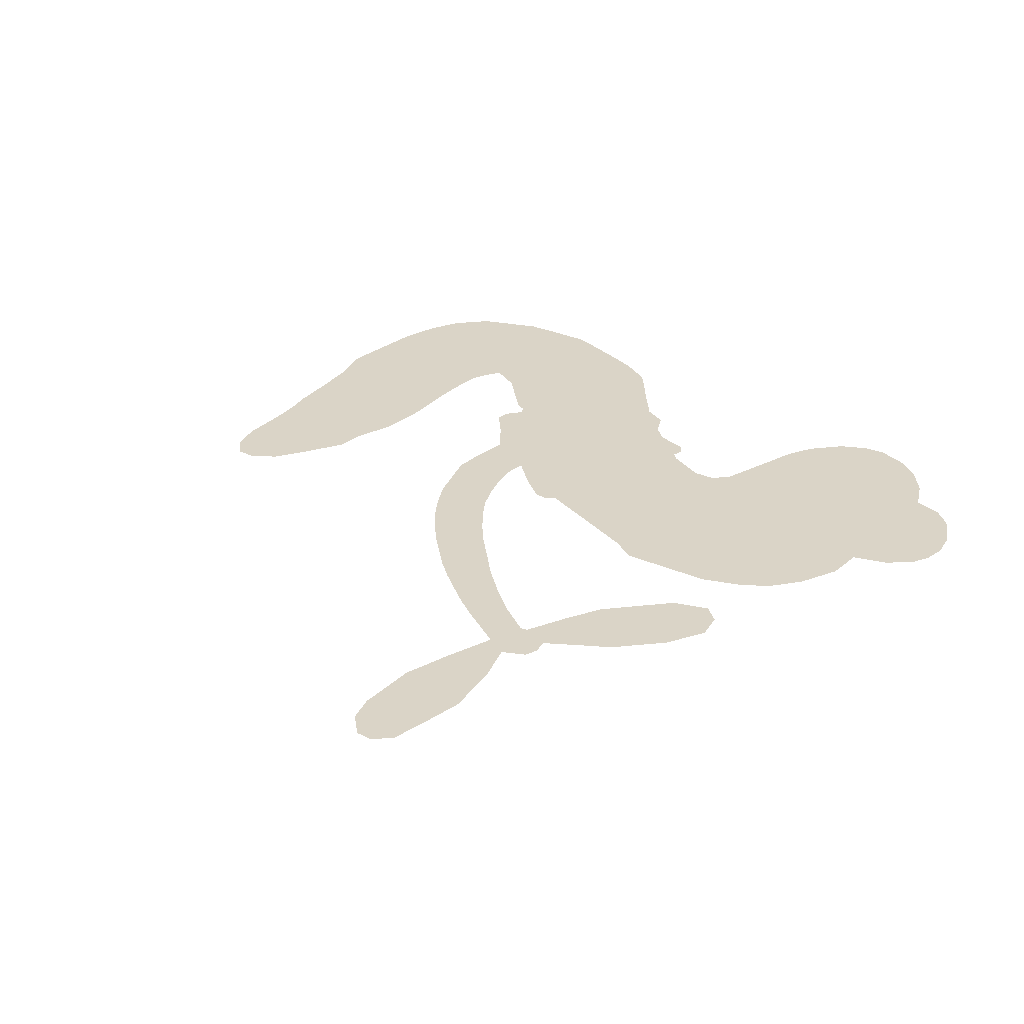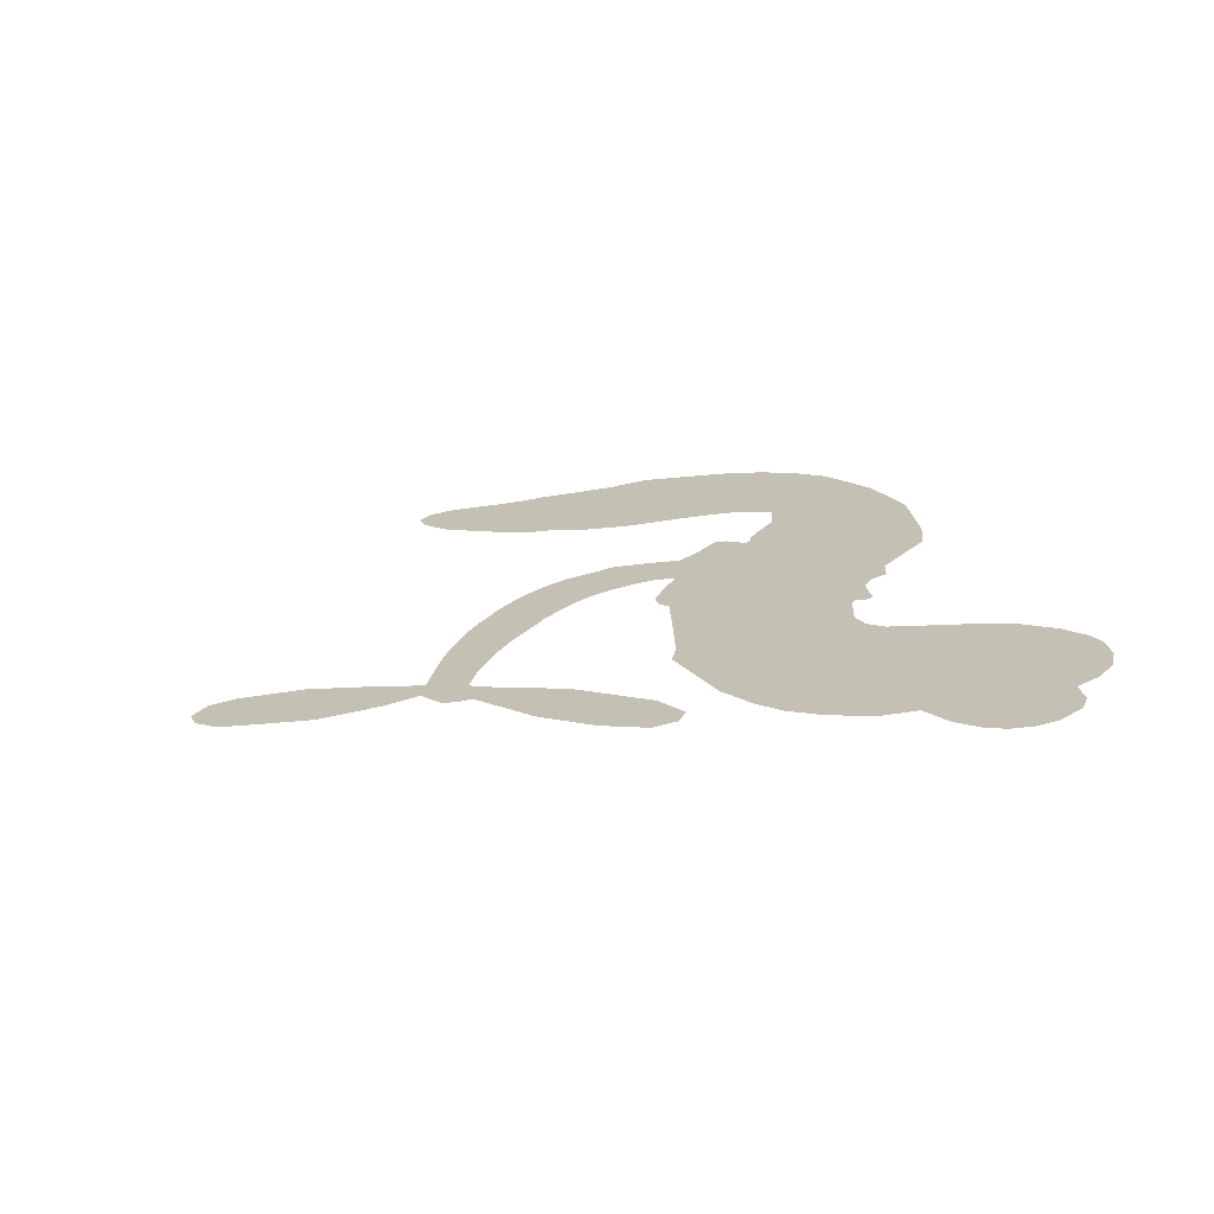
<metadata>
{"format":"obj","ext":"obj","renderer":"f3d","projection":"perspective","resolution":1024,"background":"white","views":[{"elev":28.9,"azim":129.0,"up":"+Z"},{"elev":18.2,"azim":160.2,"up":"+Z"}]}
</metadata>
<code>
v -79.16 65.08 0
v -75.17 68.43 0
v -70.53 70.71 0
v -69.62 74.81 0
v -67.31 77.77 0
v -62.59 80.51 0
v -58.61 81.42 0
v -55.13 81.07 0
v -52.46 79.78 0
v -49.63 76.59 0
v -47.9 71.72 0
v -42.3 71.77 0
v -36.19 69.33 0
v -31.93 66.16 0
v -29.41 62.58 0
v -27.03 56.88 0
v -25.76 43.56 0
v -27.85 39.64 0
v -33.47 22.64 0
v -32.5 21.02 0
v -32.61 19.19 0
v -39.22 10.59 0
v -12.1 25.26 0
v 2.126 43.74 0
v 1.859 44.74 0
v -9.8 49.83 0
v -18.36 57.4 0
v -20.32 62.42 0
v -18.27 65.05 0
v -14.3 65.99 0
v -8.403 63.13 0
v -2.155 57.46 0
v 3.26 48.95 0
v 5.533 49.46 0
v 7.391 48.88 0
v 9.057 45.67 0
v 14.71 47.7 0
v 23.45 49.49 0
v 35.3 47.95 0
v 37.6 45.69 0
v 37.71 43.18 0
v 34.94 40.18 0
v 31 38.87 0
v 21.96 38.41 0
v 7.47 42.23 0
v -42.97 2.743 0
v -51.19 -4.179 0
v -53.19 -4.198 0
v -55.59 -2.405 0
v -56.85 -3.122 0
v -57.27 -4.477 0
v -63.86 -11.39 0
v -66.12 -16.34 0
v -61.18 -18.52 0
v -42.35 -17.07 0
v -35.63 -17.34 0
v -29.57 -18.88 0
v -25.5 -18.93 0
v -14.69 -24.85 0
v -12.37 -28.22 0
v -12.23 -30.95 0
v -14.66 -33.48 0
v -19.11 -35.03 0
v -34.68 -37.3 0
v -47.27 -39.35 0
v -53.99 -41.58 0
v -60.89 -41.32 0
v -73.98 -39.78 0
v -78.76 -37.69 0
v -83.36 -33.7 0
v -87.17 -24.71 0
v -88.08 -13.55 0
v -83.94 1.005 0
v -81.4 6.002 0
v -70.36 15.6 0
v -68.84 19.22 0
v -65.49 20.86 0
v -63.4 23.4 0
v -62.29 28.24 0
v -60.95 29.14 0
v -59.23 28.9 0
v -58.22 29.97 0
v -55.84 35.83 0
v -56.16 38.96 0
v -58.16 40.94 0
v -72.21 44.42 0
v -76.14 46.27 0
v -80.39 49.96 0
v -82.46 53.81 0
v -82.86 56.9 0
v -81.65 61.18 0
v -10.67 15.8 0
v 3.693 44.42 0
v -57.1 27.77 0
v -57.34 -1.049 0
v -60.55 -8.04 0
v -60.53 27.06 0
v -35.64 20.31 0
v -47.33 -0.6252 0
v -0.4537 28.4 0
v 3 46.65 0
v 3.761 35.22 0
v 5.613 38.78 0
v -62.82 25.84 0
v -54.58 0.2318 0
v -4.204 47.23 0
v 5.746 46.31 0
v -0.5403 47.95 0
v -15.98 -29.76 0
v 33.93 44.28 0
v -53.77 31.24 0
v -59.44 -3.657 0
v -60.66 24.14 0
v -77.18 56.06 0
v -56.07 75.69 0
v -53.77 43.68 0
v -35.71 14.69 0
v -52.14 -1.472 0
v -4.317 33.93 0
v -0.8472 38.69 0
v -57.96 4.033 0
v -38.82 25.22 0
v -61.18 19.32 0
v -50.79 38.29 0
v -50.27 2.748 0
v 4.166 41.43 0
v -62.98 0.6233 0
v 2.408 38.54 0
v 0.414 35.5 0
v -65.31 15.74 0
v -27.67 -25.84 0
v 15 40.09 0
v -16.05 61.2 0
v 0.5551 53.13 0
v 29.38 48.79 0
v -63.23 72.19 0
v 1.757 31.74 0
v -27.56 -22.07 0
v 12.07 43.09 0
v -34.29 -24.22 0
v -20 -21.73 0
v -23.67 -24.08 0
v -37.01 59.88 0
v -73.39 -32.22 0
v -76.84 60.86 0
v -71.15 51.77 0
v -59.8 77.47 0
v -49.91 23.77 0
v -67.21 -5.625 0
v -14.09 53.62 0
v -3.123 51.25 0
v -67.01 72.08 0
v -66.35 65.15 0
v -65.02 68.77 0
v -59.27 64.61 0
v -60.71 68.68 0
v -27 -35.75 0
v -19.56 -26.51 0
v -33.59 62.31 0
v -33.74 45.24 0
v -75.07 -35.85 0
v -72.81 48.25 0
v -65.16 42.72 0
v -75.7 51.75 0
v -52.9 26.86 0
v -64.41 -7.85 0
v -70.39 -11.38 0
v -62.75 65.66 0
v -63.63 59.01 0
v -53.97 68.78 0
v -58.99 72.58 0
v -37.85 64.72 0
v -32.44 57.02 0
v -29.99 43.29 0
v -67.57 -41.09 0
v -78.75 -31.55 0
v -56.09 22.92 0
v -45.66 30.97 0
v -57.32 67.59 0
v -53.89 63.2 0
v -26.39 50.22 0
v -52.14 34.72 0
v -71.17 -35.4 0
v -66.47 -30.48 0
v -49.83 29.95 0
v -30.04 47.71 0
v -30.7 31.11 0
v -48.48 34.44 0
v -30.65 52.52 0
v -42.66 40.84 0
v -35.42 37.6 0
v -46.43 38.42 0
v -31.91 39.7 0
v -41.88 35.31 0
v -47.57 44.66 0
v -29.28 35.37 0
v -48.55 41.18 0
v -33.19 34.28 0
v -37.71 33.68 0
v -35.01 30.33 0
v -39.46 29.56 0
v -32.09 26.87 0
v -43.55 26.64 0
v -35.66 26.88 0
v -53.23 40.38 0
v -59.6 1.123 0
v -61.64 4.029 0
v -59.51 10.48 0
v -68.48 4.183 0
v -12.32 62.54 0
v -12.79 58 0
v -9.416 54.6 0
v -71.21 58.06 0
v -73.48 54.93 0
v -44.6 16.81 0
v -71.07 65.95 0
v -59.32 47.91 0
v -67.84 -13.59 0
v -73.64 -19.09 0
v -69.94 -17.8 0
v -71.9 -15.27 0
v -76.95 -12.27 0
v -75.56 -15.78 0
v -70.29 -24.97 0
v -82.09 -18.4 0
v -71.25 -21.41 0
v -75.55 -25.17 0
v -66.7 -21.34 0
v -78.99 -16.07 0
v -86.1 -6.119 0
v -78.65 -21.42 0
v -52.22 72.92 0
v -55.56 71.9 0
v -40.2 68.16 0
v -45.06 67.74 0
v -42.31 64.19 0
v -48.01 62.58 0
v -28.22 59.73 0
v -31.35 60.09 0
v -79.82 -34.44 0
v -82.92 -28.2 0
v -57.86 58.97 0
v -26.71 53.55 0
v -38.91 51.75 0
v -61.04 14.73 0
v -64.32 10.98 0
v -53.42 15.52 0
v -57.34 17.35 0
v -56.75 13.38 0
v -54.61 8.382 0
v -76.07 0.5096 0
v -6.768 51.95 0
v -5.674 55.74 0
v -5.273 60.28 0
v -9.055 59.22 0
v -74.6 58.3 0
v -72.64 62.03 0
v -68.38 61.33 0
v -40.68 14.69 0
v -42.67 21.71 0
v -68.37 68.06 0
v -57.37 44.68 0
v -54.34 48.81 0
v -61.66 41.85 0
v -67.31 47.81 0
v -62.57 45.69 0
v -63.34 50.34 0
v -58.75 53.47 0
v -76.02 -29.29 0
v -72.42 -28.32 0
v -79.26 -26.2 0
v -82.53 -23.34 0
v -65.89 -25.78 0
v -52.45 -18.27 0
v -63.47 -22.41 0
v -61.78 -26.13 0
v -57.05 -18.53 0
v -61.97 -30.62 0
v -64.64 -34.23 0
v -54.56 -26.72 0
v -59.98 -22.13 0
v -68.27 -33.6 0
v -62.79 -37.87 0
v -58.51 -27.77 0
v -56.45 -23.22 0
v -57.34 -37.99 0
v -52.86 -22.58 0
v -56.43 -32.85 0
v -47.71 -26.59 0
v -60.49 -34.2 0
v -47.53 -17.68 0
v -50.96 -25.56 0
v -52.58 -30.01 0
v -47.9 -22.23 0
v -51.5 -35.39 0
v -42.81 -23.01 0
v -63.72 -17.59 0
v -49.6 67.48 0
v -57.03 62.18 0
v -60.35 61.34 0
v -54.54 59.82 0
v -51.16 60.92 0
v -55.29 55.72 0
v -46.69 56.13 0
v -51.84 57.2 0
v -52 52.68 0
v -49.81 48.64 0
v -50.83 45.36 0
v -44.16 49.39 0
v -48.04 52.3 0
v -34.88 53.41 0
v -38.21 55.88 0
v -35.53 49.13 0
v -41.98 59.16 0
v -42.51 54.45 0
v -39.96 46.89 0
v -62.35 7.763 0
v -66.26 7.5 0
v -75.83 10.78 0
v -68.99 11.17 0
v -73.07 13.18 0
v -72.41 9.637 0
v -75.99 5.65 0
v -57.98 7.448 0
v -53.88 4.507 0
v -49.82 7.336 0
v -79.79 2.16 0
v -81.51 -11.94 0
v -75.39 64.64 0
v -38.22 17.54 0
v -46.05 23.47 0
v -47.39 27.04 0
v -48.56 19.16 0
v -39 21.69 0
v -68.68 43.57 0
v -57.2 50.5 0
v -60.76 56.63 0
v -64.83 54.63 0
v -67.35 57.58 0
v -53.43 -38.24 0
v -48.36 -31.68 0
v -50.79 64.38 0
v -44.64 61.5 0
v -43.68 45.45 0
v -72.71 3.378 0
v -71.1 -1.889 0
v -78.64 8.412 0
v -46.69 4.734 0
v -42.76 7.579 0
v -51.58 11.51 0
v -46.6 11.33 0
v -41.51 18.65 0
v -52.74 20.1 0
v -67.31 51.67 0
v -47.27 -35.45 0
v -40.75 -38.19 0
v -41.21 -31.03 0
v -43.93 -38.78 0
v -43.18 -34.89 0
v -39 -34.41 0
v -44.82 -31.83 0
v -42.99 -27.46 0
v -35.69 -29.86 0
v -38.87 -24.7 0
v -36.55 -21.23 0
v -32.87 -20.74 0
v -39.03 -17.16 0
v -24.06 5.72 0
v -24.82 14.45 0
v -43.1 11.53 0
v -48.81 14.83 0
v -35.5 -33.59 0
v -30.63 -31.38 0
v -30.88 -36.32 0
v -23.98 -29.23 0
v -39.93 -20.7 0
v -32.68 2.513 0
v -27.57 -29.52 0
v -23.12 -35.35 0
v -25.48 -32.43 0
v -21.53 -32.04 0
v -32.24 11.38 0
v -39.35 7.296 0
v -35.79 10.5 0
v 28.71 43.6 0
v 26.06 46.53 0
v 20.38 44.22 0
v 26.48 38.67 0
v 24.53 42.5 0
v -63.61 76.19 0
v -63.56 -3.291 0
v -66.89 -1.178 0
v -39.36 38.58 0
v -36.38 41.78 0
v -42.15 31.79 0
v -87.72 -19.07 0
v -84.99 -15.87 0
v -44.83 -20.04 0
v -80.63 -3.835 0
v -78.2 -7.71 0
v -73.15 -7.781 0
v -76.54 -3.616 0
v -69.85 -8.164 0
v -73.52 -4.59 0
v -38.51 -28.23 0
v -31.72 -27.34 0
v -30.7 -23.87 0
v -33.58 6.675 0
v -37.75 2.424 0
v -29 6.188 0
v -28.38 12.78 0
v -16.86 10.28 0
v -25.63 9.444 0
v -20.35 7.852 0
v -18.19 19.34 0
v -20.81 12.36 0
v -16.71 14.94 0
v -21.45 16.73 0
v -13.64 12.97 0
v 19.05 48.6 0
v 16.26 43.99 0
v 18.5 39.28 0
v -39.75 43.2 0
v -85.04 -2.531 0
v -82.67 -7.902 0
v -87.13 -9.797 0
v -84.72 -12.05 0
v -37.01 5.053 0
v -8.044 29.43 0
v -4.036 29.83 0
v -5.176 21.87 0
v -2.717 25.07 0
v -6.669 25.58 0
v -9.353 22.11 0
v -15.06 22.16 0
v -13.79 18.2 0
v -66.75 -36.94 0
v -70.57 -38.58 0
f 112 206 391
f 186 160 174
f 75 130 76
f 203 122 201
f 105 121 206
f 45 107 93
f 51 50 112
f 123 78 77
f 89 88 114
f 125 118 99
f 1 91 145
f 162 164 87
f 25 108 106
f 43 42 110
f 80 79 97
f 126 93 24
f 58 138 142
f 179 299 180
f 128 129 102
f 105 125 325
f 52 166 167
f 143 159 172
f 240 176 70
f 142 138 131
f 176 240 161
f 223 231 219
f 59 158 109
f 95 112 50
f 117 21 98
f 113 94 97
f 97 104 113
f 104 78 113
f 349 383 22
f 166 112 391
f 105 95 49
f 74 73 327
f 51 112 96
f 82 94 111
f 107 34 101
f 52 218 53
f 323 345 322
f 203 260 122
f 90 89 114
f 167 221 218
f 145 256 257
f 91 90 114
f 298 232 170
f 98 19 334
f 282 183 437
f 77 76 130
f 4 3 152
f 152 5 4
f 56 365 366
f 45 126 103
f 115 9 8
f 8 7 147
f 45 139 36
f 106 151 252
f 147 7 6
f 381 158 375
f 114 145 91
f 246 208 245
f 136 154 156
f 10 9 115
f 19 122 334
f 205 83 124
f 17 174 18
f 84 205 116
f 165 111 94
f 182 83 111
f 162 146 164
f 239 15 159
f 206 207 127
f 129 137 102
f 236 234 235
f 350 250 326
f 172 159 14
f 180 302 342
f 126 45 93
f 322 318 320
f 239 238 15
f 211 150 212
f 5 152 390
f 136 152 154
f 25 93 101
f 31 30 210
f 107 45 36
f 124 192 197
f 161 183 144
f 119 430 137
f 120 119 129
f 296 364 376
f 359 361 355
f 287 274 285
f 363 373 406
f 276 285 281
f 50 49 95
f 53 218 220
f 275 54 297
f 49 48 118
f 126 128 103
f 274 287 294
f 58 57 138
f 78 123 113
f 407 406 131
f 118 105 49
f 375 158 142
f 68 161 69
f 61 109 62
f 421 139 132
f 109 60 59
f 166 52 96
f 423 394 160
f 60 109 61
f 348 349 351
f 85 84 116
f 141 58 142
f 162 87 86
f 43 110 385
f 134 32 151
f 386 385 135
f 110 42 41
f 110 135 385
f 102 103 128
f 57 366 407
f 40 110 41
f 40 39 110
f 421 387 420
f 119 137 129
f 141 158 59
f 37 36 139
f 105 206 95
f 47 118 48
f 94 81 97
f 95 206 112
f 430 433 432
f 432 100 430
f 413 416 369
f 82 81 94
f 177 165 94
f 98 20 19
f 98 21 20
f 97 79 104
f 63 62 109
f 108 151 106
f 117 330 259
f 210 133 211
f 93 107 101
f 83 82 111
f 259 22 117
f 348 99 46
f 47 99 118
f 24 93 25
f 132 139 45
f 35 34 107
f 126 24 128
f 101 34 33
f 118 125 105
f 130 123 77
f 115 8 147
f 128 24 120
f 108 101 33
f 27 133 28
f 108 33 134
f 255 253 254
f 185 111 165
f 28 133 29
f 133 30 29
f 129 128 120
f 110 39 135
f 159 15 14
f 145 114 256
f 193 160 394
f 101 108 25
f 389 388 385
f 36 35 107
f 168 154 153
f 81 80 97
f 372 373 363
f 151 108 134
f 214 114 164
f 145 257 329
f 163 265 335
f 179 233 171
f 390 6 5
f 147 390 171
f 113 123 177
f 177 123 248
f 209 346 392
f 397 396 225
f 261 154 152
f 27 150 211
f 253 252 151
f 152 136 390
f 3 2 216
f 168 169 300
f 261 152 3
f 168 156 154
f 261 153 154
f 234 236 172
f 179 156 155
f 147 171 115
f 64 374 372
f 375 380 381
f 141 142 158
f 142 131 375
f 172 14 13
f 143 173 239
f 308 205 197
f 196 198 187
f 283 175 67
f 161 144 176
f 264 266 163
f 214 146 213
f 85 262 264
f 262 85 116
f 114 88 164
f 87 164 88
f 177 94 113
f 332 148 331
f 112 166 96
f 166 149 403
f 346 209 345
f 223 219 221
f 169 168 153
f 155 156 168
f 265 162 86
f 162 265 146
f 179 180 170
f 11 10 232
f 136 156 171
f 171 156 179
f 12 234 13
f 172 13 234
f 173 311 189
f 189 311 313
f 16 173 189
f 200 198 199
f 288 280 284
f 183 282 144
f 270 184 224
f 70 176 241
f 245 248 123
f 148 165 177
f 188 194 192
f 188 182 185
f 179 155 299
f 179 170 233
f 299 300 242
f 301 302 180
f 188 192 124
f 17 181 186
f 83 182 124
f 438 161 68
f 437 283 279
f 288 290 286
f 220 226 228
f 332 165 148
f 188 185 178
f 17 186 174
f 189 186 181
f 174 193 18
f 185 182 111
f 202 187 200
f 182 188 124
f 16 189 243
f 311 173 312
f 189 313 186
f 194 190 192
f 18 193 196
f 194 188 178
f 190 195 197
f 160 193 174
f 198 196 193
f 122 204 201
f 393 194 199
f 160 313 316
f 304 314 343
f 190 197 192
f 198 193 191
f 197 195 308
f 199 191 393
f 198 191 199
f 395 194 178
f 198 200 187
f 201 200 199
f 204 19 202
f 395 199 194
f 201 395 203
f 332 178 185
f 204 202 200
f 260 331 333
f 201 204 200
f 19 204 122
f 83 205 84
f 197 205 124
f 207 206 121
f 206 127 391
f 324 317 207
f 130 320 246
f 250 350 249
f 123 130 245
f 127 207 209
f 207 121 324
f 30 133 210
f 133 27 211
f 150 26 212
f 210 211 255
f 252 212 26
f 253 255 212
f 146 354 339
f 258 153 216
f 146 214 164
f 256 214 213
f 353 247 333
f 348 46 349
f 2 1 329
f 216 257 258
f 307 263 308
f 354 267 338
f 52 167 218
f 221 220 218
f 221 167 223
f 269 270 227
f 219 226 220
f 53 220 228
f 167 222 223
f 219 220 221
f 402 400 404
f 328 225 229
f 222 229 223
f 269 227 271
f 226 227 224
f 224 273 228
f 397 72 396
f 71 70 241
f 227 226 219
f 226 224 228
f 223 229 231
f 144 269 176
f 273 224 184
f 297 53 228
f 399 251 327
f 231 229 225
f 400 402 399
f 426 427 425
f 71 241 272
f 219 231 227
f 10 115 232
f 233 115 171
f 170 232 233
f 115 233 232
f 11 235 12
f 234 12 235
f 11 232 298
f 236 143 172
f 235 11 298
f 235 237 343
f 299 301 180
f 237 302 304
f 143 239 159
f 173 16 238
f 173 238 239
f 70 69 240
f 161 240 69
f 176 269 271
f 271 231 272
f 338 268 337
f 262 263 217
f 314 312 143
f 189 181 243
f 316 313 244
f 246 245 130
f 249 248 245
f 319 322 321
f 318 207 317
f 250 249 208
f 215 260 333
f 249 245 208
f 248 247 353
f 250 208 324
f 247 248 249
f 325 250 324
f 325 326 250
f 230 399 424
f 400 222 401
f 106 252 26
f 253 151 32
f 255 254 31
f 212 252 253
f 210 255 31
f 253 32 254
f 212 255 211
f 214 256 114
f 257 256 213
f 257 213 258
f 216 2 329
f 339 258 213
f 169 153 258
f 330 117 98
f 326 351 350
f 331 260 203
f 259 330 352
f 3 216 261
f 153 261 216
f 263 262 116
f 266 264 262
f 310 304 305
f 301 242 303
f 265 266 267
f 266 262 217
f 267 266 217
f 265 163 266
f 268 267 217
f 268 338 267
f 263 336 217
f 268 303 337
f 270 269 144
f 227 231 271
f 270 144 282
f 227 270 224
f 272 231 225
f 176 271 241
f 272 225 396
f 241 271 272
f 184 278 276
f 228 273 275
f 276 284 285
f 285 274 277
f 273 276 275
f 284 276 278
f 184 276 273
f 54 275 281
f 175 283 437
f 276 281 275
f 279 184 282
f 278 184 279
f 437 279 282
f 290 288 284
f 376 398 296
f 277 54 281
f 282 184 270
f 438 183 161
f 66 286 67
f 67 286 283
f 279 290 278
f 284 280 285
f 285 280 287
f 277 281 285
f 340 65 295
f 278 290 284
f 292 287 280
f 294 287 292
f 340 286 66
f 341 293 295
f 292 280 293
f 358 359 355
f 279 283 290
f 286 290 283
f 293 280 288
f 291 294 398
f 294 292 289
f 295 293 288
f 289 292 293
f 294 289 296
f 294 291 274
f 340 288 286
f 293 341 289
f 361 362 341
f 365 376 364
f 342 170 180
f 275 297 228
f 237 235 298
f 300 299 155
f 301 299 242
f 168 300 155
f 337 300 169
f 242 337 303
f 342 302 237
f 305 301 303
f 311 312 244
f 336 303 268
f 307 310 306
f 301 305 302
f 305 303 306
f 303 336 306
f 304 302 305
f 307 306 263
f 305 306 310
f 308 263 116
f 307 195 309
f 308 116 205
f 195 307 308
f 309 344 316
f 309 244 315
f 307 309 310
f 315 310 309
f 312 173 143
f 313 311 244
f 314 143 236
f 315 312 314
f 244 309 316
f 186 313 160
f 343 314 236
f 315 314 304
f 315 304 310
f 244 312 315
f 344 309 195
f 393 394 423
f 208 246 317
f 318 317 246
f 75 320 130
f 207 318 209
f 323 251 345
f 320 318 246
f 320 321 322
f 322 319 323
f 320 75 321
f 318 322 209
f 347 74 323
f 327 323 74
f 317 324 208
f 325 324 121
f 105 325 121
f 326 325 125
f 348 326 125
f 350 247 249
f 230 425 399
f 323 327 251
f 427 397 328
f 73 399 327
f 145 329 1
f 216 329 257
f 334 330 98
f 215 352 260
f 332 331 203
f 331 148 333
f 178 332 203
f 332 185 165
f 353 333 148
f 371 247 350
f 122 260 334
f 334 260 352
f 336 263 306
f 265 86 335
f 268 217 336
f 300 337 242
f 337 169 338
f 169 258 339
f 265 354 146
f 146 339 213
f 169 339 338
f 65 340 66
f 288 340 295
f 65 355 295
f 341 295 355
f 237 298 342
f 170 342 298
f 235 343 236
f 304 343 237
f 195 190 344
f 423 344 190
f 346 345 251
f 322 345 209
f 399 425 400
f 391 392 149
f 99 348 125
f 323 319 347
f 413 410 368
f 259 370 22
f 215 351 370
f 326 348 351
f 371 333 247
f 370 351 349
f 371 215 333
f 259 352 215
f 334 352 330
f 148 177 353
f 248 353 177
f 267 354 265
f 339 354 338
f 360 363 357
f 289 341 362
f 357 359 360
f 358 356 359
f 364 140 365
f 360 359 356
f 355 65 358
f 361 359 357
f 356 64 360
f 364 405 140
f 361 357 362
f 355 361 341
f 357 363 405
f 289 362 296
f 360 64 372
f 374 157 373
f 296 362 364
f 362 357 405
f 366 365 140
f 398 376 55
f 366 140 407
f 56 366 57
f 417 415 418
f 365 56 367
f 428 384 383
f 22 370 349
f 215 370 259
f 350 351 371
f 215 371 351
f 373 157 380
f 363 360 372
f 378 375 131
f 373 378 406
f 372 374 373
f 381 380 379
f 365 367 376
f 55 376 367
f 377 410 408
f 46 383 349
f 406 378 131
f 373 380 378
f 63 381 379
f 380 375 378
f 157 379 380
f 63 109 381
f 158 381 109
f 408 382 384
f 22 383 384
f 386 135 38
f 377 408 428
f 428 46 409
f 385 386 389
f 387 386 38
f 389 44 388
f 421 420 37
f 422 44 387
f 386 387 389
f 43 385 388
f 44 389 387
f 171 390 136
f 6 390 147
f 392 391 127
f 166 391 149
f 209 392 127
f 149 392 346
f 394 393 191
f 190 194 393
f 193 394 191
f 423 160 316
f 203 395 178
f 199 395 201
f 272 396 71
f 222 328 229
f 328 397 225
f 291 398 55
f 294 296 398
f 400 328 222
f 401 222 167
f 399 402 251
f 167 403 401
f 404 149 346
f 404 400 401
f 346 251 402
f 166 403 167
f 404 403 149
f 404 401 403
f 346 402 404
f 140 405 363
f 362 405 364
f 407 131 138
f 363 406 140
f 407 138 57
f 140 406 407
f 410 377 368
f 413 411 410
f 428 408 384
f 382 408 410
f 413 414 416
f 382 410 411
f 369 411 413
f 416 414 412
f 436 434 435
f 413 368 414
f 417 416 412
f 92 436 419
f 418 369 416
f 417 419 436
f 139 421 37
f 417 418 416
f 417 412 419
f 387 38 420
f 422 421 132
f 344 423 316
f 421 422 387
f 393 423 190
f 72 397 427
f 399 73 424
f 400 425 328
f 425 427 328
f 425 230 426
f 72 427 426
f 46 428 383
f 377 428 409
f 119 429 430
f 137 430 100
f 432 433 431
f 429 23 433
f 434 431 433
f 433 430 429
f 434 433 23
f 415 417 436
f 92 431 434
f 434 436 92
f 434 23 435
f 415 436 435
f 437 183 438
f 68 175 438
f 437 438 175

</code>
